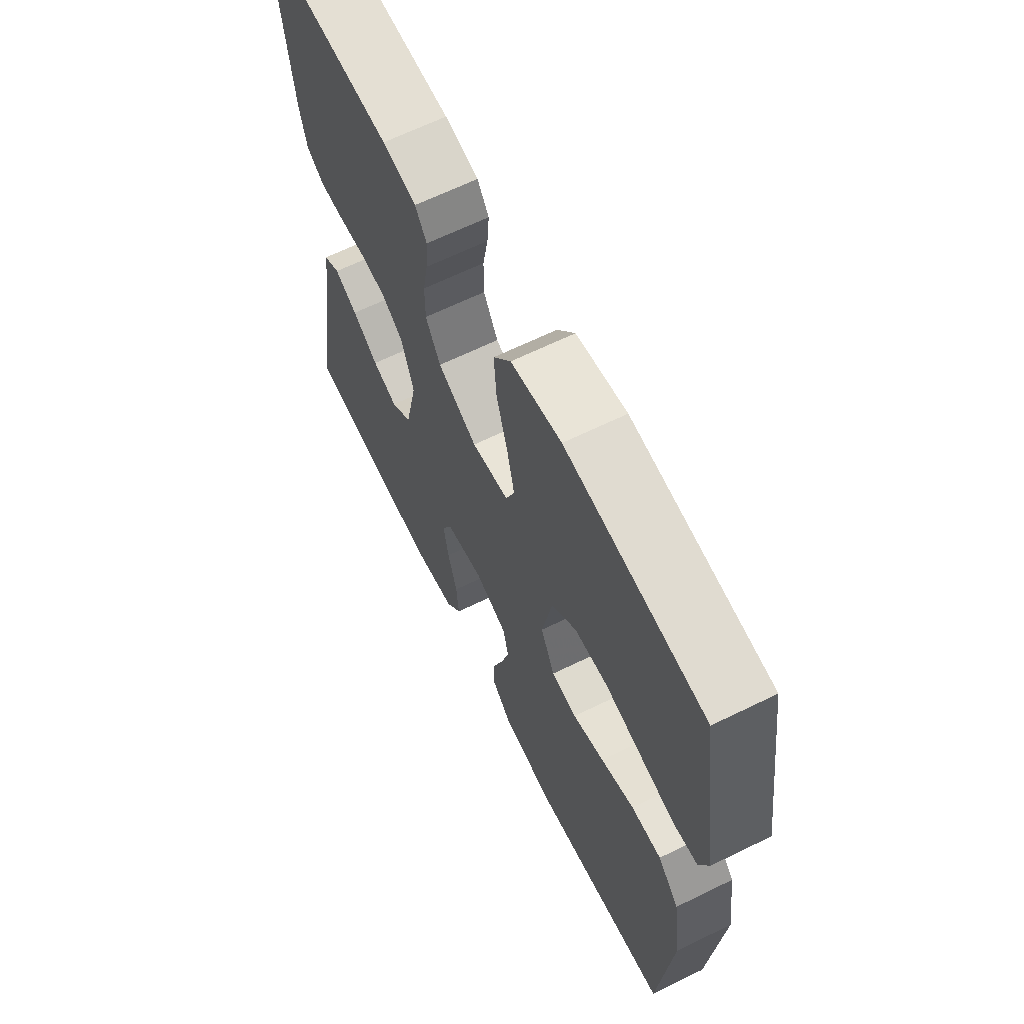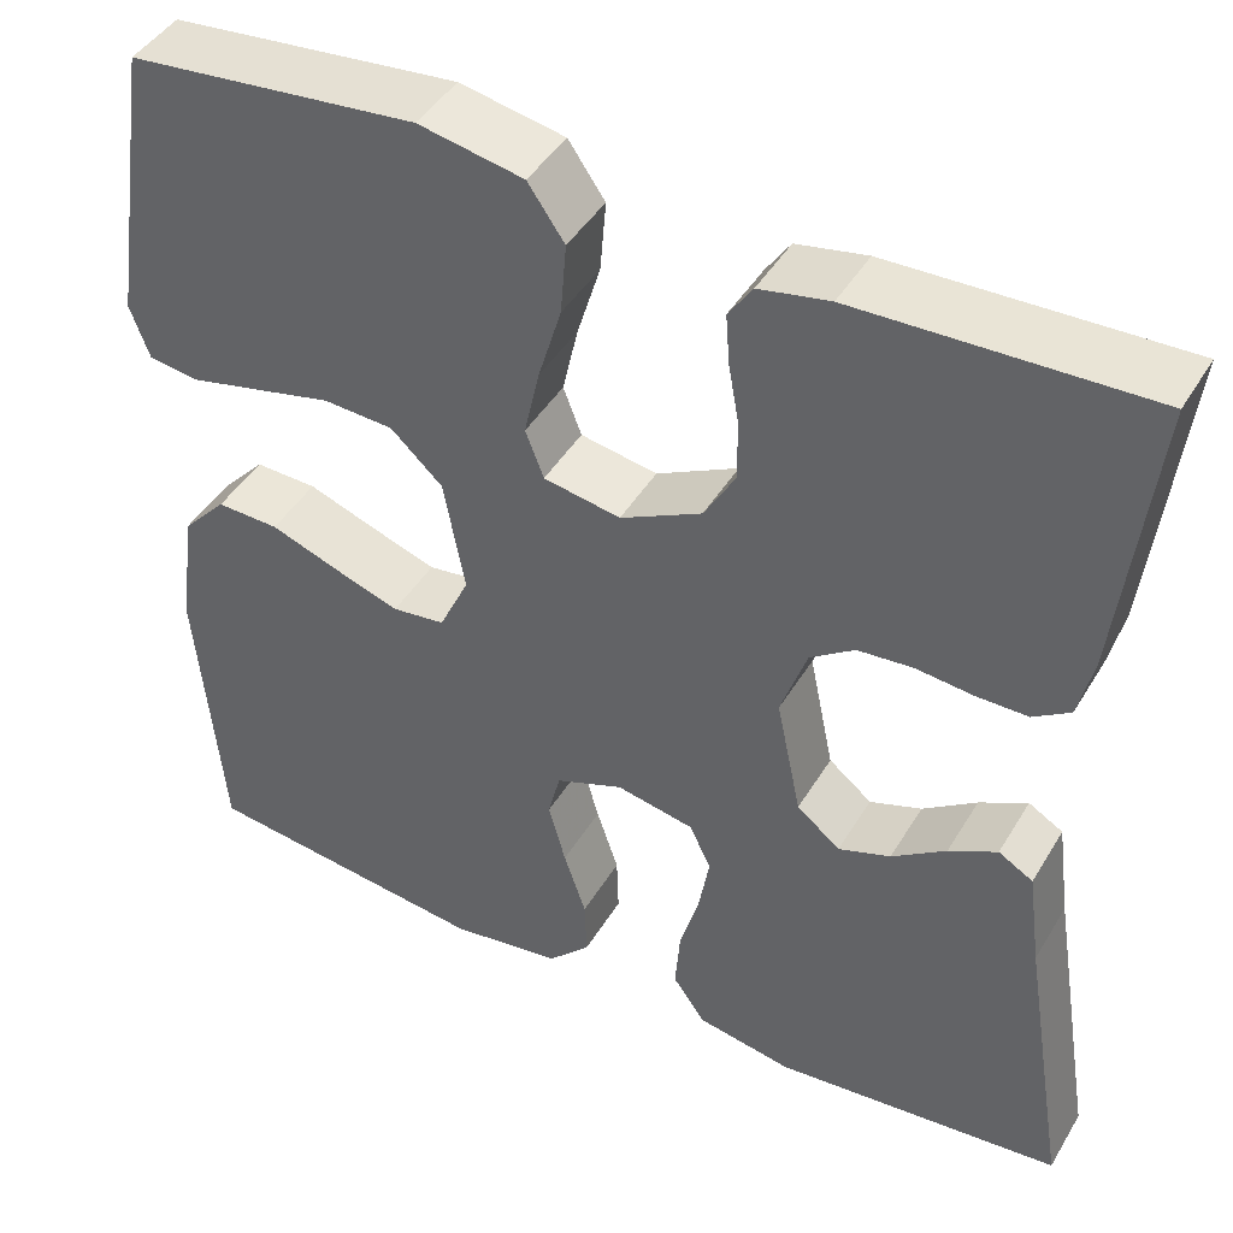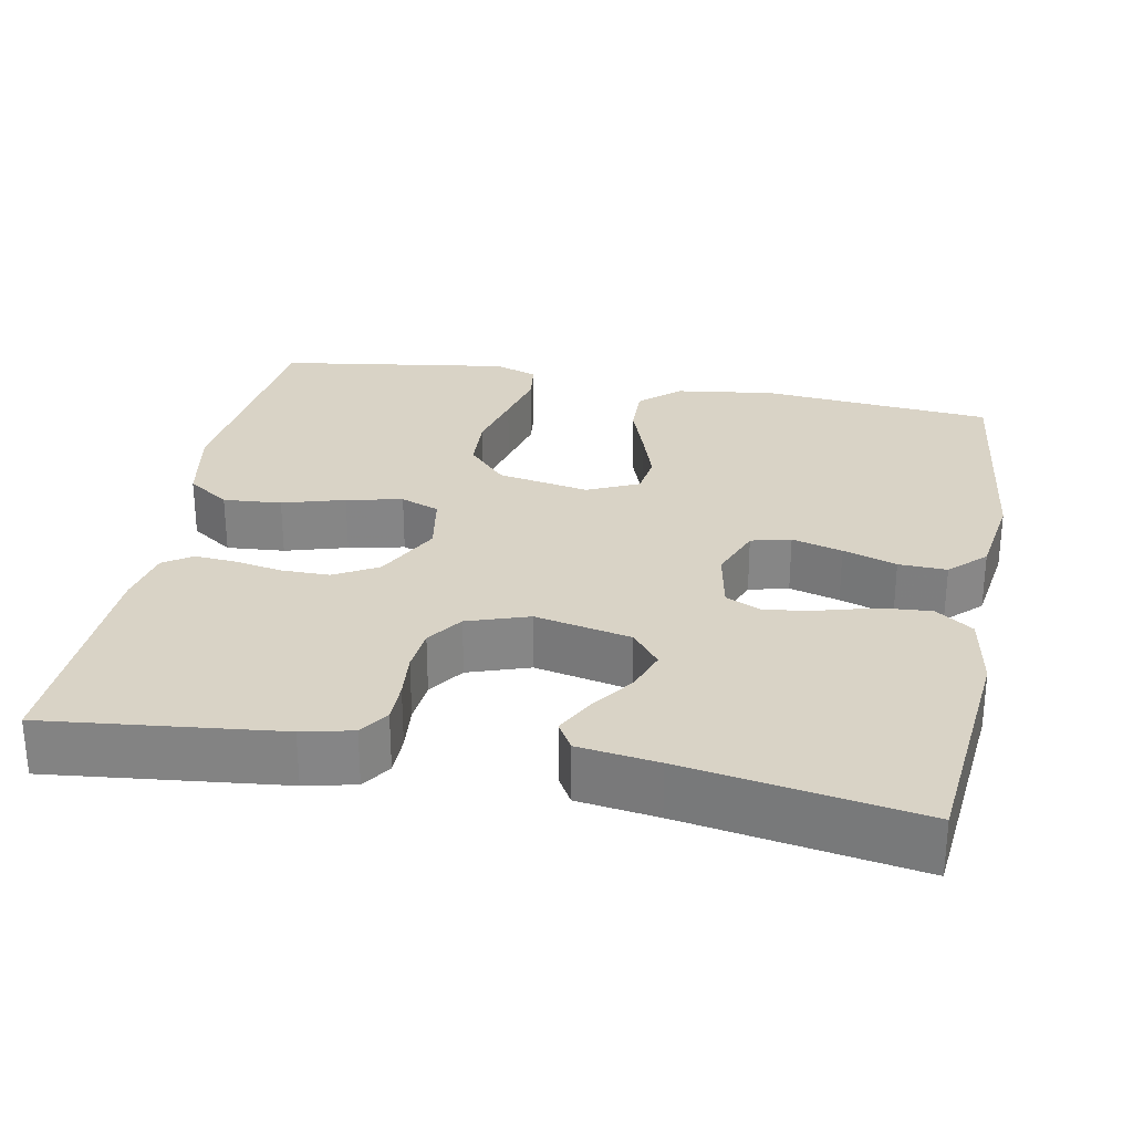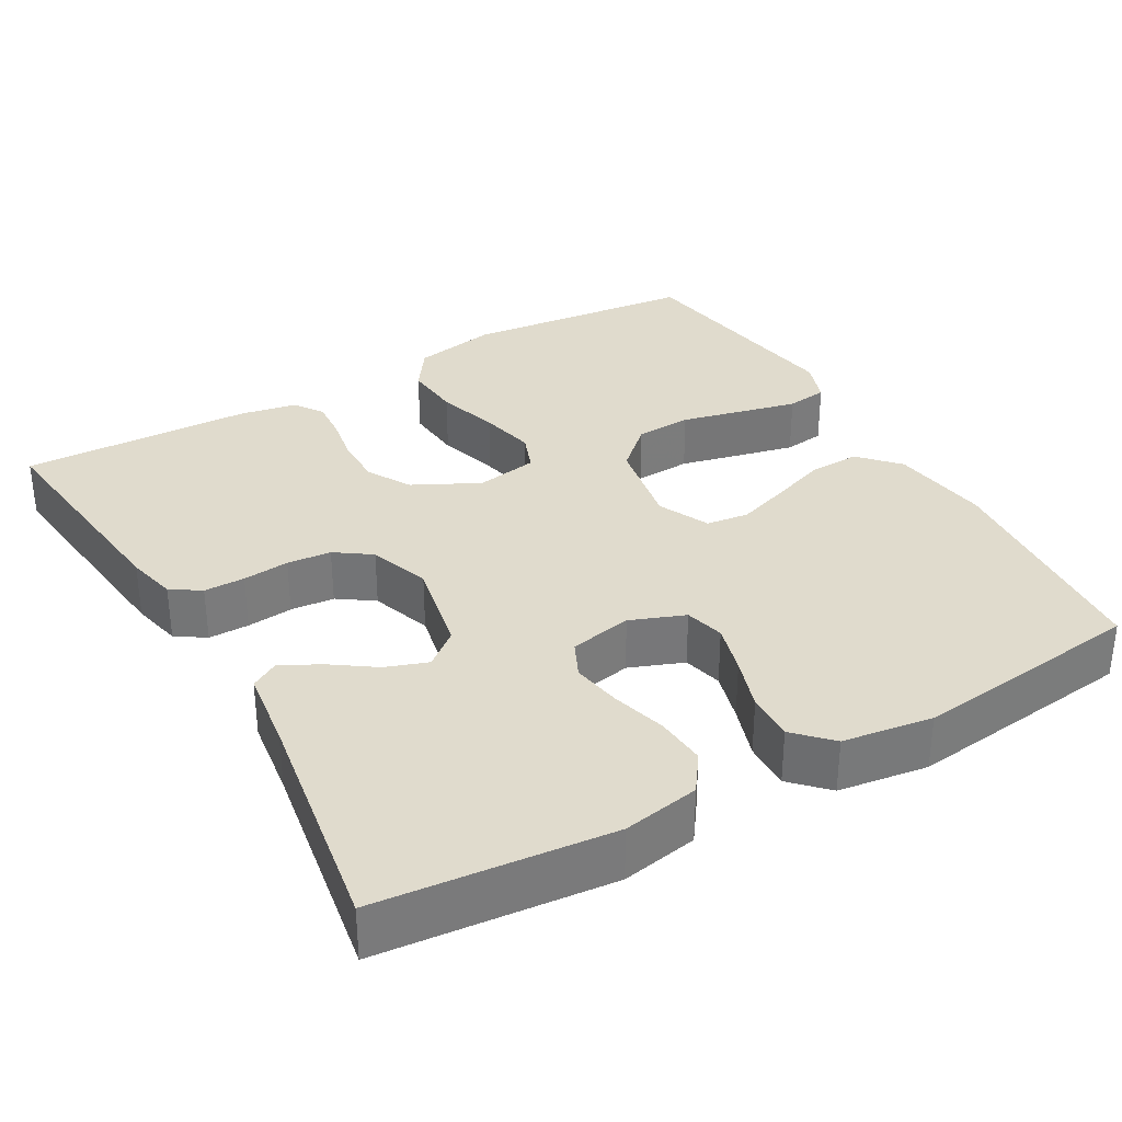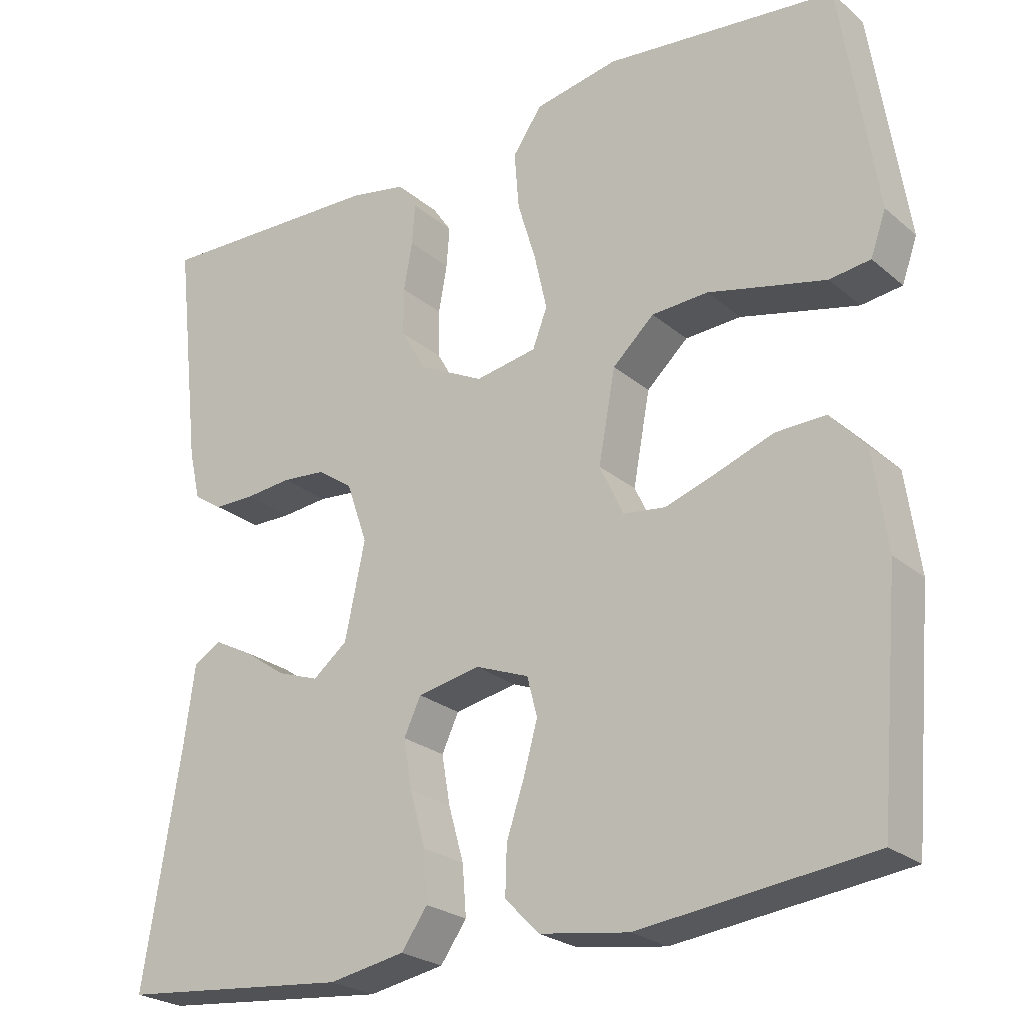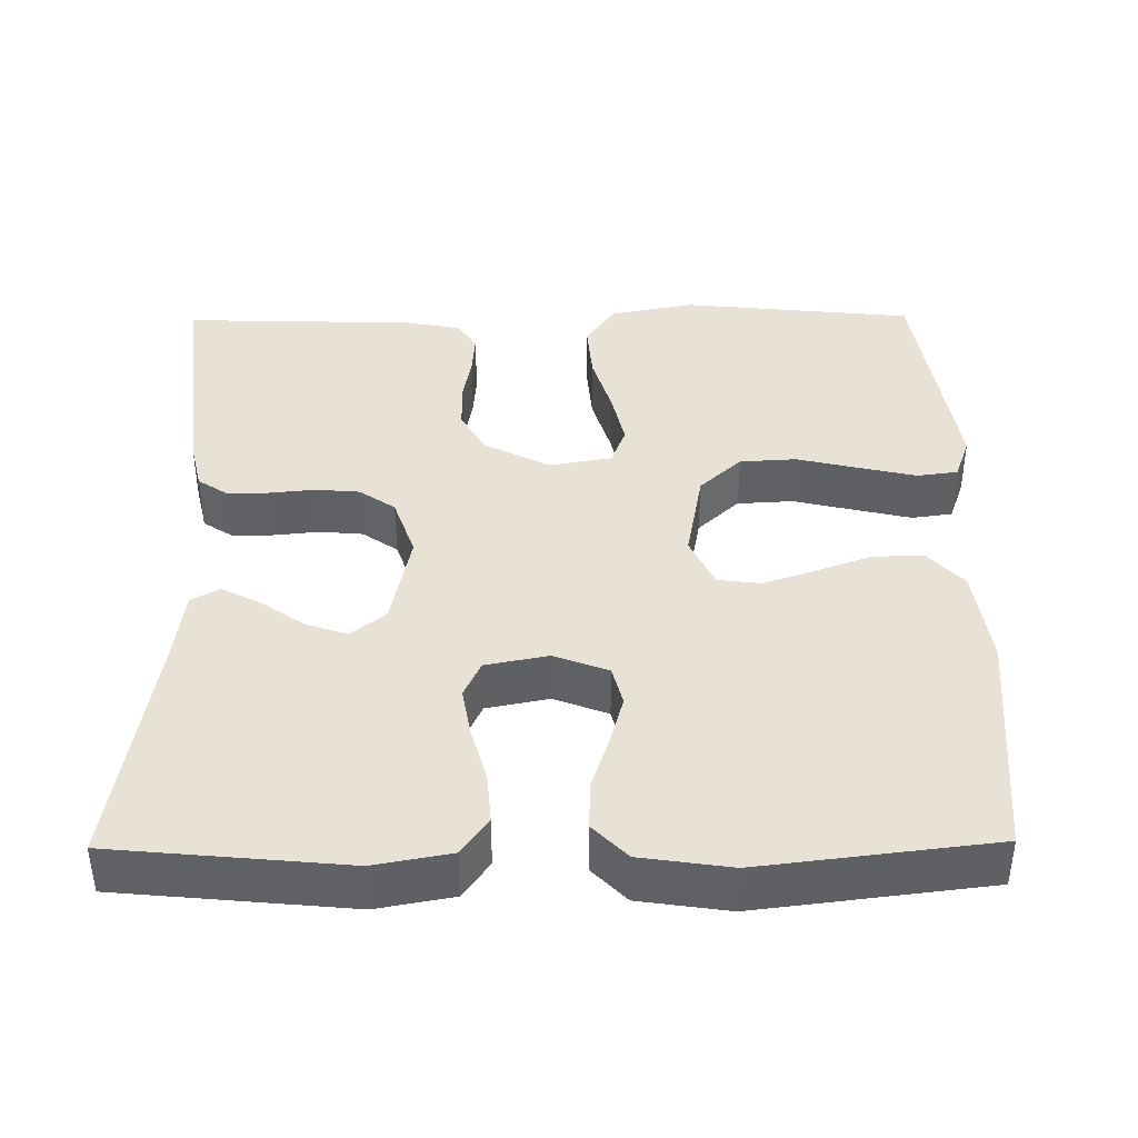
<metadata>
{"format":"obj","ext":"obj","renderer":"f3d","projection":"perspective","resolution":1024,"background":"white","views":[{"elev":65.3,"azim":-116.2,"up":"+Z"},{"elev":44.2,"azim":29.1,"up":"+Z"},{"elev":28.3,"azim":101.0,"up":"+Y"},{"elev":33.2,"azim":150.2,"up":"+Y"},{"elev":-24.5,"azim":-143.4,"up":"+Z"},{"elev":40.5,"azim":179.4,"up":"+Y"}]}
</metadata>
<code>
v 0.5 0.07 -0.5
v 0.2 0.07 -0.529
v 0.101 0.07 -0.511
v 0.067 0.07 -0.463
v 0.072 0.07 -0.398
v 0.092 0.07 -0.327
v 0.103 0.07 -0.263
v 0.081 0.07 -0.216
v 0 0.07 -0.2
v -0.07 0.07 -0.227
v -0.083 0.07 -0.278
v -0.065 0.07 -0.343
v -0.042 0.07 -0.412
v -0.04 0.07 -0.474
v -0.084 0.07 -0.519
v -0.2 0.07 -0.536
v -0.5 0.07 -0.5
v -0.526 0.07 -0.2
v -0.508 0.07 -0.072
v -0.462 0.07 -0.022
v -0.397 0.07 -0.024
v -0.325 0.07 -0.05
v -0.257 0.07 -0.073
v -0.202 0.07 -0.066
v -0.171 0.07 0
v -0.193 0.07 0.119
v -0.247 0.07 0.169
v -0.32 0.07 0.173
v -0.4 0.07 0.154
v -0.473 0.07 0.137
v -0.526 0.07 0.144
v -0.546 0.07 0.2
v -0.5 0.07 0.5
v -0.2 0.07 0.531
v -0.091 0.07 0.51
v -0.053 0.07 0.455
v -0.059 0.07 0.38
v -0.083 0.07 0.3
v -0.099 0.07 0.228
v -0.08 0.07 0.178
v 0 0.07 0.164
v 0.085 0.07 0.207
v 0.117 0.07 0.263
v 0.117 0.07 0.325
v 0.106 0.07 0.387
v 0.102 0.07 0.44
v 0.127 0.07 0.477
v 0.2 0.07 0.491
v 0.5 0.07 0.5
v 0.466 0.07 0.2
v 0.451 0.07 0.135
v 0.413 0.07 0.11
v 0.36 0.07 0.11
v 0.3 0.07 0.116
v 0.243 0.07 0.111
v 0.197 0.07 0.079
v 0.17 0.07 0
v 0.196 0.07 -0.124
v 0.241 0.07 -0.16
v 0.295 0.07 -0.141
v 0.351 0.07 -0.102
v 0.401 0.07 -0.076
v 0.437 0.07 -0.097
v 0.451 0.07 -0.2
v 0.5 0 -0.5
v 0.2 0 -0.529
v 0.101 0 -0.511
v 0.067 0 -0.463
v 0.072 0 -0.398
v 0.092 0 -0.327
v 0.103 0 -0.263
v 0.081 0 -0.216
v 0 0 -0.2
v -0.07 0 -0.227
v -0.083 0 -0.278
v -0.065 0 -0.343
v -0.042 0 -0.412
v -0.04 0 -0.474
v -0.084 0 -0.519
v -0.2 0 -0.536
v -0.5 0 -0.5
v -0.526 0 -0.2
v -0.508 0 -0.072
v -0.462 0 -0.022
v -0.397 0 -0.024
v -0.325 0 -0.05
v -0.257 0 -0.073
v -0.202 0 -0.066
v -0.171 0 0
v -0.193 0 0.119
v -0.247 0 0.169
v -0.32 0 0.173
v -0.4 0 0.154
v -0.473 0 0.137
v -0.526 0 0.144
v -0.546 0 0.2
v -0.5 0 0.5
v -0.2 0 0.531
v -0.091 0 0.51
v -0.053 0 0.455
v -0.059 0 0.38
v -0.083 0 0.3
v -0.099 0 0.228
v -0.08 0 0.178
v 0 0 0.164
v 0.085 0 0.207
v 0.117 0 0.263
v 0.117 0 0.325
v 0.106 0 0.387
v 0.102 0 0.44
v 0.127 0 0.477
v 0.2 0 0.491
v 0.5 0 0.5
v 0.466 0 0.2
v 0.451 0 0.135
v 0.413 0 0.11
v 0.36 0 0.11
v 0.3 0 0.116
v 0.243 0 0.111
v 0.197 0 0.079
v 0.17 0 0
v 0.196 0 -0.124
v 0.241 0 -0.16
v 0.295 0 -0.141
v 0.351 0 -0.102
v 0.401 0 -0.076
v 0.437 0 -0.097
v 0.451 0 -0.2
f 62 63 64
f 61 62 64
f 60 61 64
f 4 5 6
f 3 4 6
f 2 3 6
f 1 2 6
f 64 1 6
f 60 64 6
f 59 60 6
f 58 59 6 7
f 57 58 7 8
f 56 57 8 9
f 52 53 54
f 51 52 54
f 50 51 54
f 49 50 54
f 48 49 54
f 47 48 54
f 46 47 54
f 45 46 54
f 44 45 54
f 43 44 54 55
f 42 43 55 56
f 36 37 38
f 35 36 38
f 34 35 38
f 33 34 38
f 32 33 38
f 31 32 38
f 30 31 38
f 29 30 38
f 28 29 38
f 27 28 38 39
f 26 27 39 40
f 20 21 22
f 19 20 22
f 18 19 22
f 17 18 22
f 16 17 22
f 15 16 22
f 14 15 22
f 13 14 22
f 12 13 22
f 11 12 22 23
f 10 11 23 24
f 10 24 25
f 9 10 25
f 56 9 25
f 42 56 25
f 41 42 25
f 25 26 40 41
f 128 127 126
f 128 126 125
f 128 125 124
f 70 69 68
f 70 68 67
f 70 67 66
f 70 66 65
f 70 65 128
f 70 128 124
f 70 124 123
f 71 70 123 122
f 72 71 122 121
f 73 72 121 120
f 118 117 116
f 118 116 115
f 118 115 114
f 118 114 113
f 118 113 112
f 118 112 111
f 118 111 110
f 118 110 109
f 118 109 108
f 119 118 108 107
f 120 119 107 106
f 102 101 100
f 102 100 99
f 102 99 98
f 102 98 97
f 102 97 96
f 102 96 95
f 102 95 94
f 102 94 93
f 102 93 92
f 103 102 92 91
f 104 103 91 90
f 86 85 84
f 86 84 83
f 86 83 82
f 86 82 81
f 86 81 80
f 86 80 79
f 86 79 78
f 86 78 77
f 86 77 76
f 87 86 76 75
f 88 87 75 74
f 89 88 74
f 89 74 73
f 89 73 120
f 89 120 106
f 89 106 105
f 105 104 90 89
f 1 65 66 2
f 2 66 67 3
f 3 67 68 4
f 4 68 69 5
f 5 69 70 6
f 6 70 71 7
f 7 71 72 8
f 8 72 73 9
f 9 73 74 10
f 10 74 75 11
f 11 75 76 12
f 12 76 77 13
f 13 77 78 14
f 14 78 79 15
f 15 79 80 16
f 16 80 81 17
f 17 81 82 18
f 18 82 83 19
f 19 83 84 20
f 20 84 85 21
f 21 85 86 22
f 22 86 87 23
f 23 87 88 24
f 24 88 89 25
f 25 89 90 26
f 26 90 91 27
f 27 91 92 28
f 28 92 93 29
f 29 93 94 30
f 30 94 95 31
f 31 95 96 32
f 32 96 97 33
f 33 97 98 34
f 34 98 99 35
f 35 99 100 36
f 36 100 101 37
f 37 101 102 38
f 38 102 103 39
f 39 103 104 40
f 40 104 105 41
f 41 105 106 42
f 42 106 107 43
f 43 107 108 44
f 44 108 109 45
f 45 109 110 46
f 46 110 111 47
f 47 111 112 48
f 48 112 113 49
f 49 113 114 50
f 50 114 115 51
f 51 115 116 52
f 52 116 117 53
f 53 117 118 54
f 54 118 119 55
f 55 119 120 56
f 56 120 121 57
f 57 121 122 58
f 58 122 123 59
f 59 123 124 60
f 60 124 125 61
f 61 125 126 62
f 62 126 127 63
f 63 127 128 64
f 64 128 65 1

</code>
